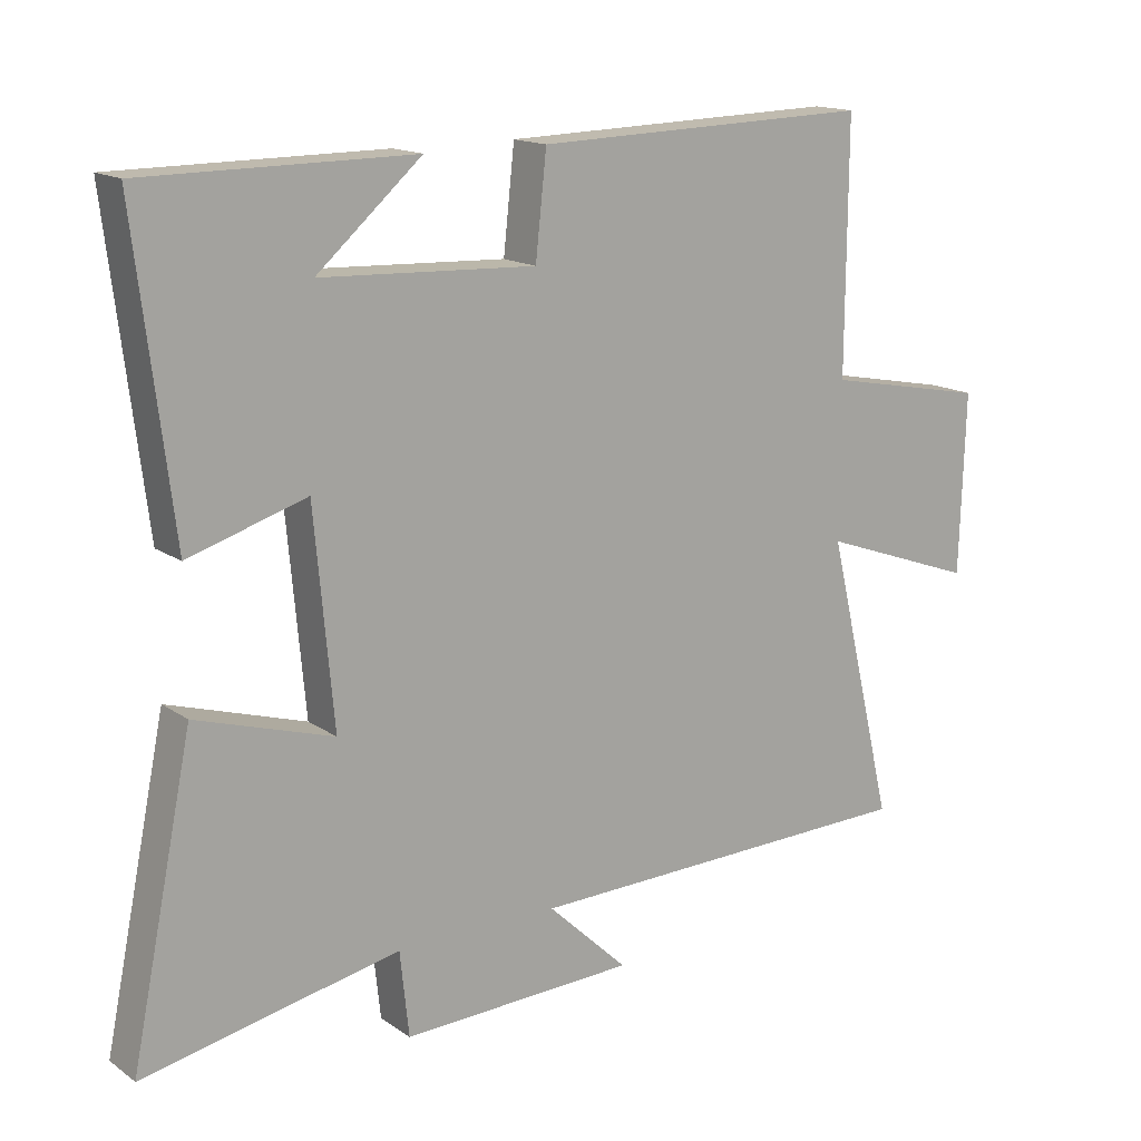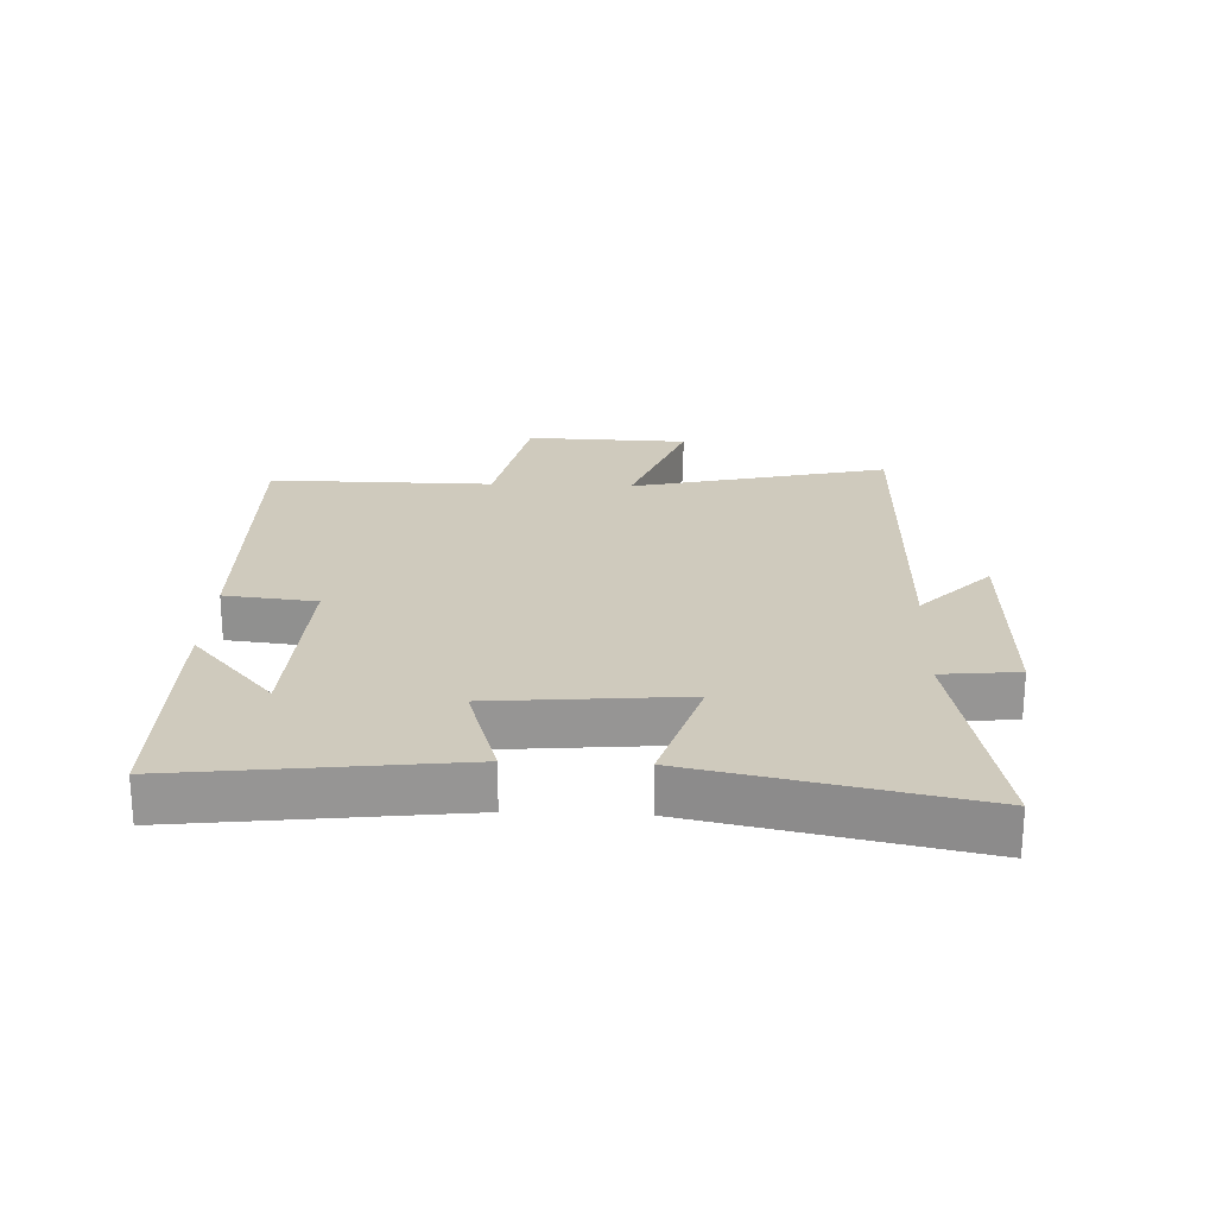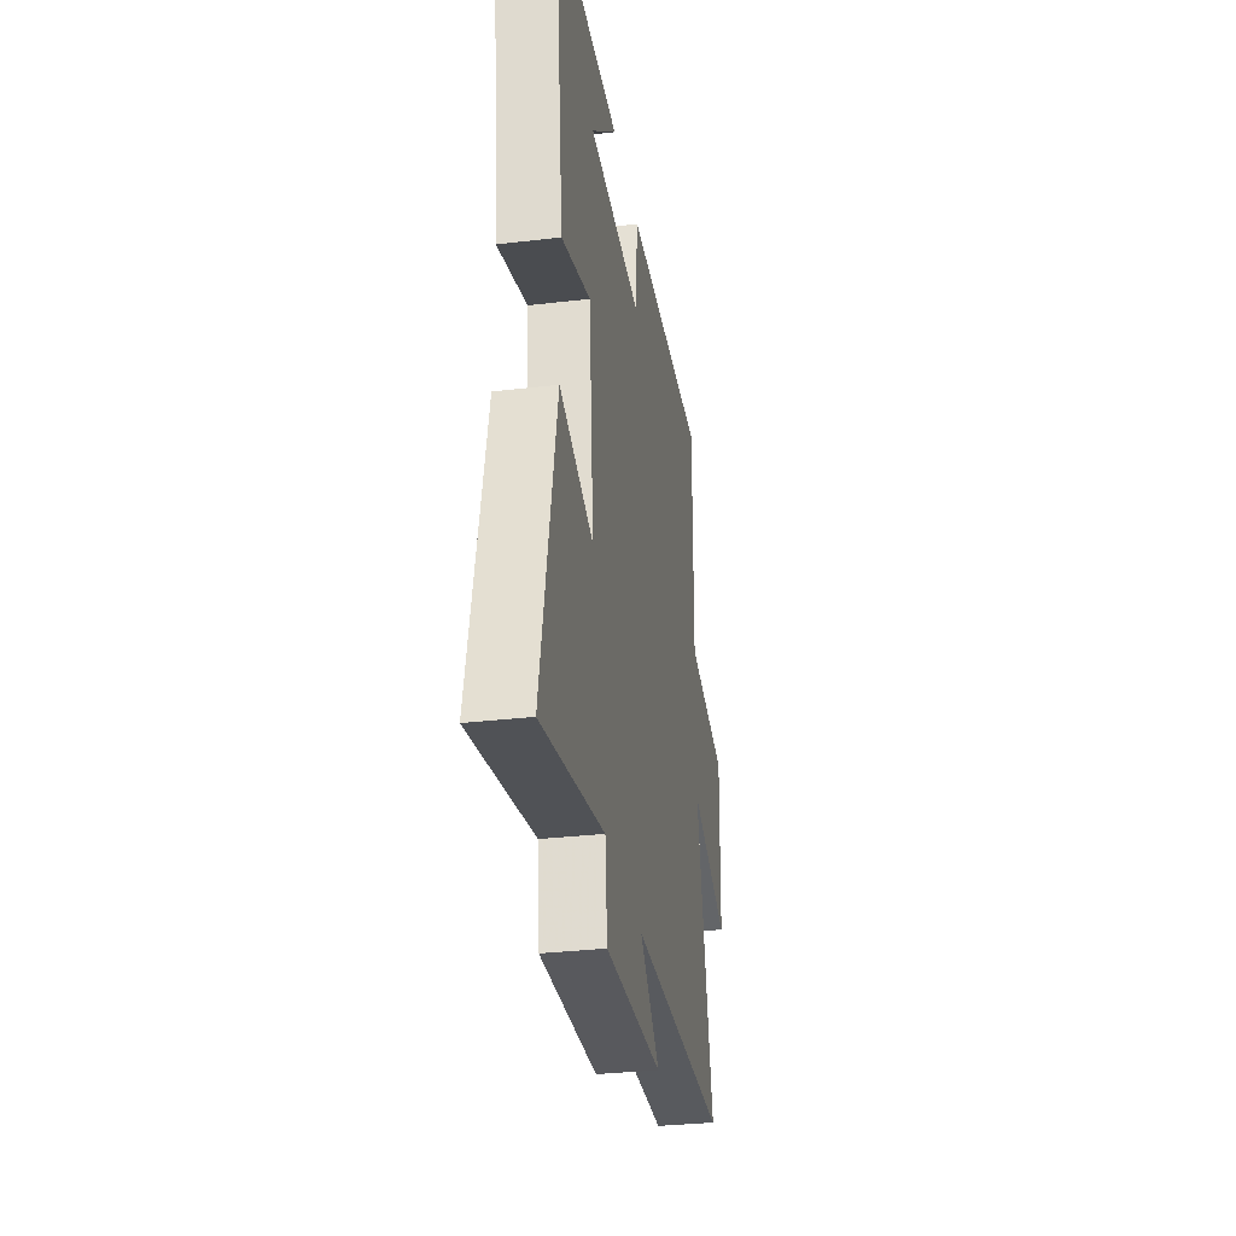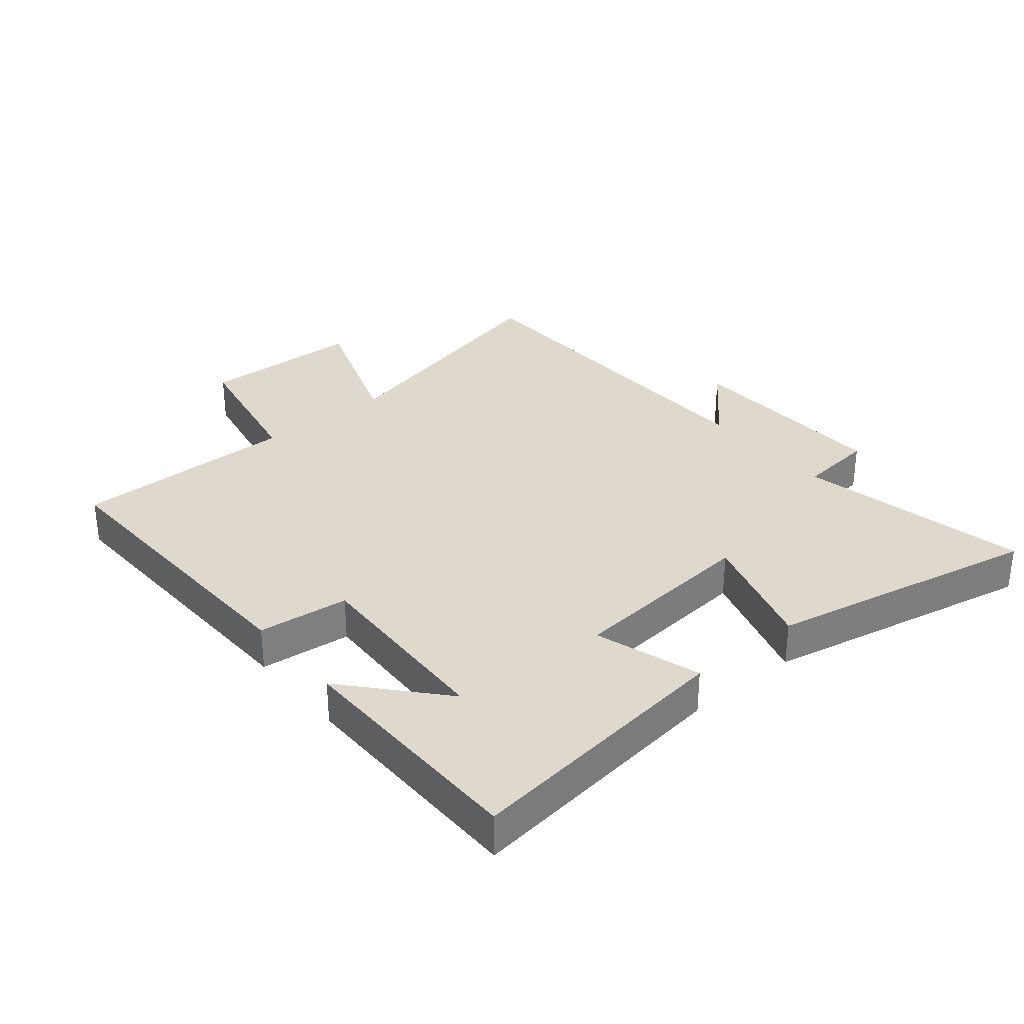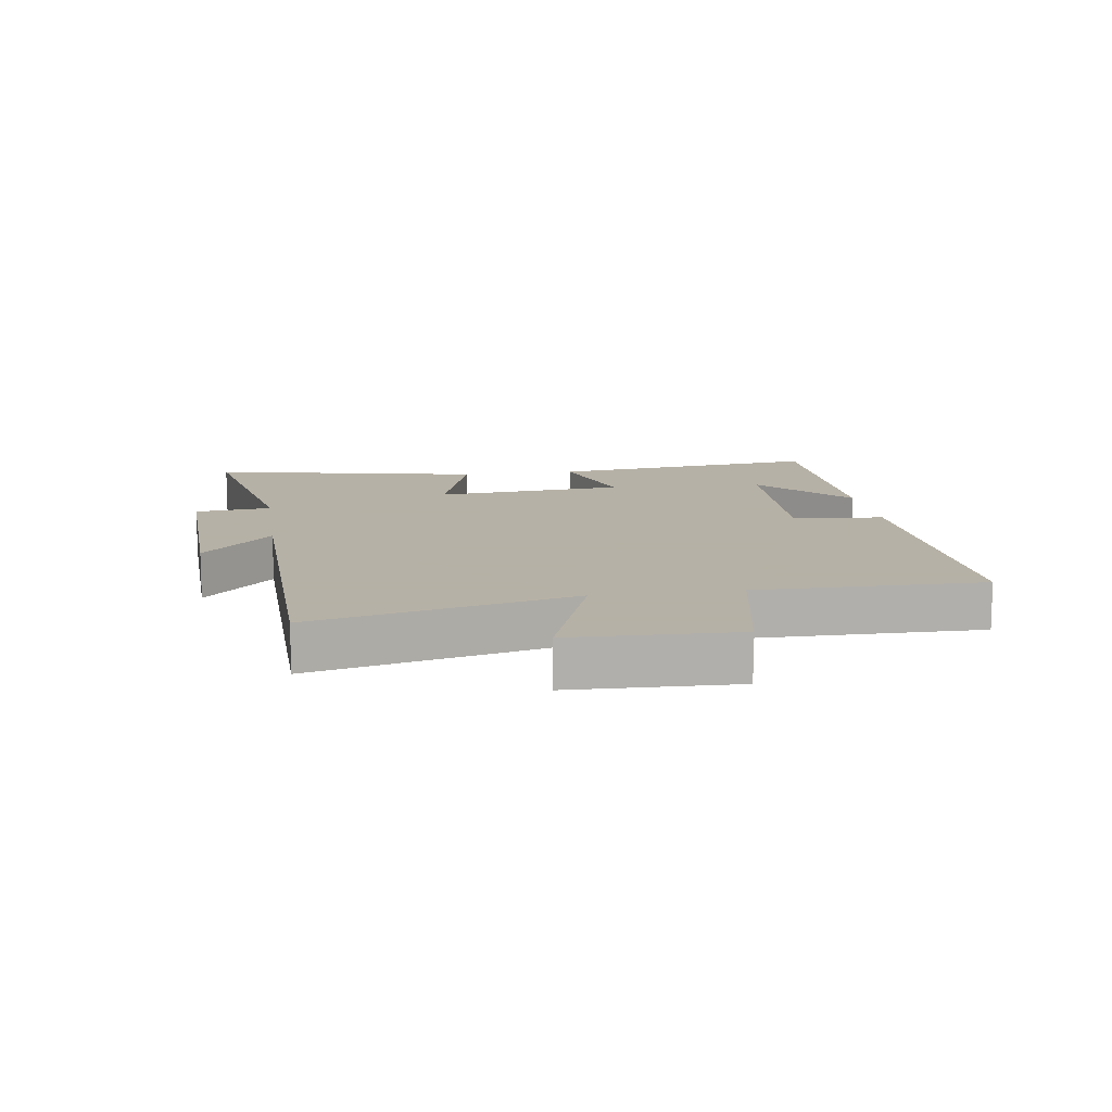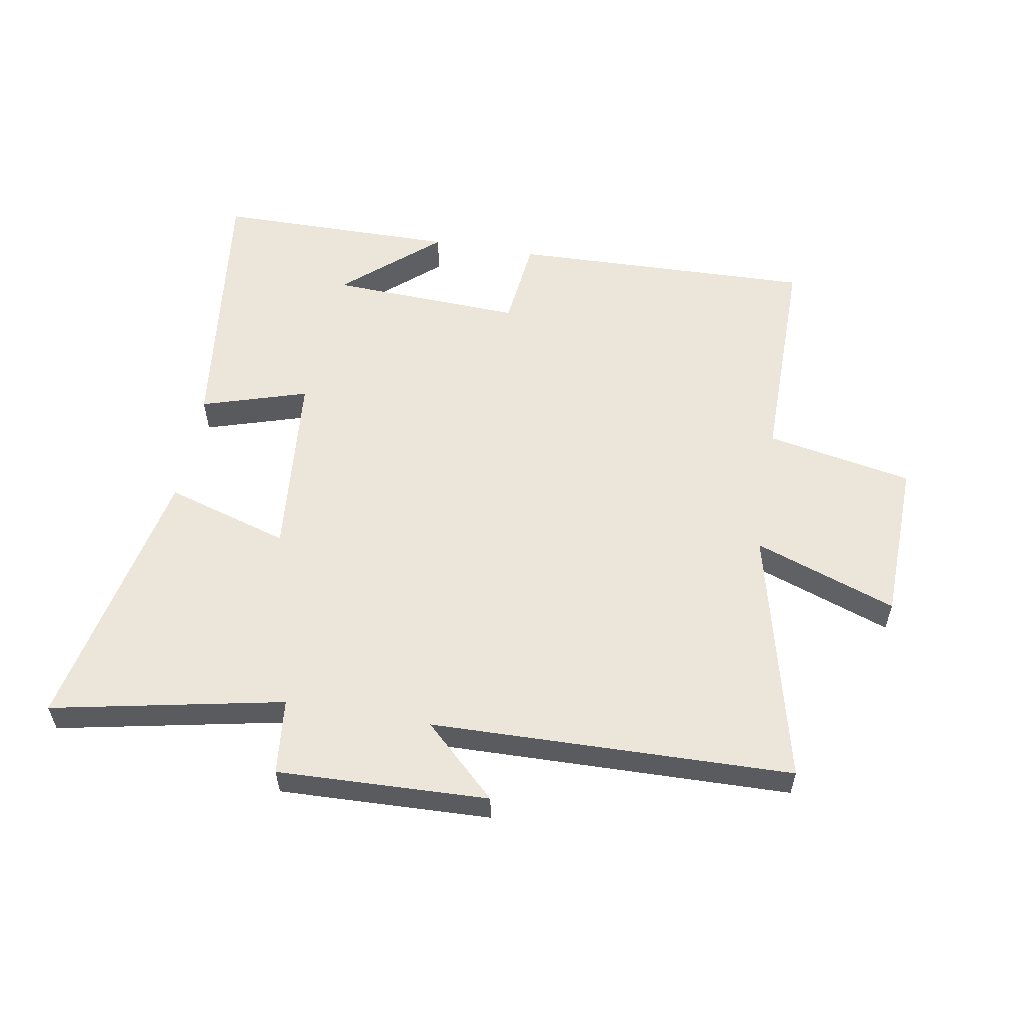
<metadata>
{"format":"obj","ext":"obj","renderer":"f3d","projection":"perspective","resolution":1024,"background":"white","views":[{"elev":15.4,"azim":144.6,"up":"+Z"},{"elev":22.8,"azim":92.5,"up":"+Y"},{"elev":-32.2,"azim":99.4,"up":"+Z"},{"elev":32.0,"azim":50.3,"up":"+Y"},{"elev":12.1,"azim":-98.4,"up":"+Y"},{"elev":56.3,"azim":-170.2,"up":"+Y"}]}
</metadata>
<code>
v 0.59 0.07 -0.575
v 0.218 0.07 -0.5
v 0.205 0.07 -0.623
v -0.135 0.07 -0.611
v -0.018 0.07 -0.5
v -0.599 0.07 -0.487
v -0.5 0.07 -0.073
v -0.728 0.07 -0.155
v -0.736 0.07 0.107
v -0.5 0.07 0.153
v -0.502 0.07 0.514
v -0.012 0.07 0.5
v 0.004 0.07 0.353
v 0.316 0.07 0.367
v 0.164 0.07 0.5
v 0.554 0.07 0.498
v 0.5 0.07 0.056
v 0.329 0.07 0.109
v 0.301 0.07 -0.197
v 0.5 0.07 -0.136
v 0.59 0 -0.575
v 0.218 0 -0.5
v 0.205 0 -0.623
v -0.135 0 -0.611
v -0.018 0 -0.5
v -0.599 0 -0.487
v -0.5 0 -0.073
v -0.728 0 -0.155
v -0.736 0 0.107
v -0.5 0 0.153
v -0.502 0 0.514
v -0.012 0 0.5
v 0.004 0 0.353
v 0.316 0 0.367
v 0.164 0 0.5
v 0.554 0 0.498
v 0.5 0 0.056
v 0.329 0 0.109
v 0.301 0 -0.197
v 0.5 0 -0.136
f 19 20 1 2
f 18 19 2
f 16 17 18
f 14 15 16
f 14 16 18
f 13 14 18 2
f 10 11 12 13
f 7 8 9 10
f 13 2 3
f 10 13 3
f 7 10 3
f 5 6 7
f 3 4 5
f 3 5 7
f 22 21 40 39
f 22 39 38
f 38 37 36
f 36 35 34
f 38 36 34
f 22 38 34 33
f 33 32 31 30
f 30 29 28 27
f 23 22 33
f 23 33 30
f 23 30 27
f 27 26 25
f 25 24 23
f 27 25 23
f 1 21 22 2
f 2 22 23 3
f 3 23 24 4
f 4 24 25 5
f 5 25 26 6
f 6 26 27 7
f 7 27 28 8
f 8 28 29 9
f 9 29 30 10
f 10 30 31 11
f 11 31 32 12
f 12 32 33 13
f 13 33 34 14
f 14 34 35 15
f 15 35 36 16
f 16 36 37 17
f 17 37 38 18
f 18 38 39 19
f 19 39 40 20
f 20 40 21 1

</code>
